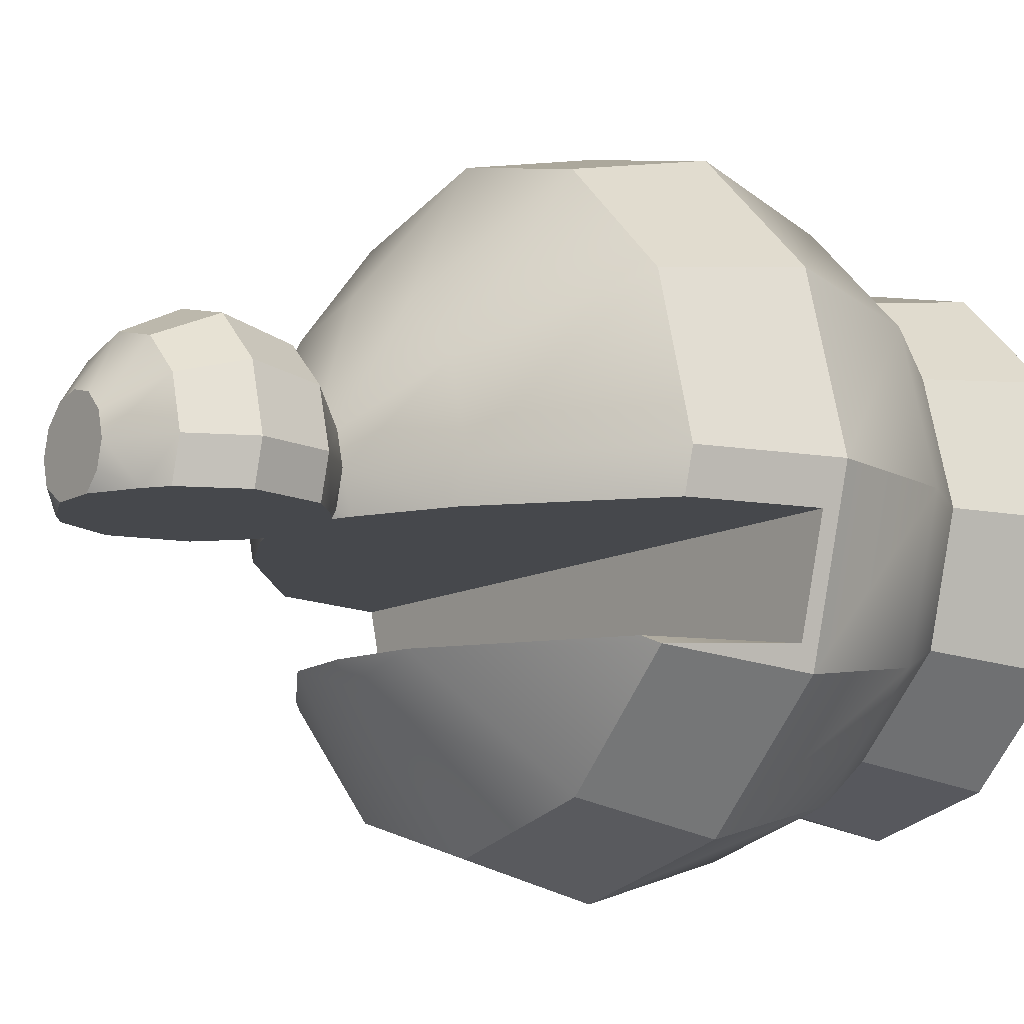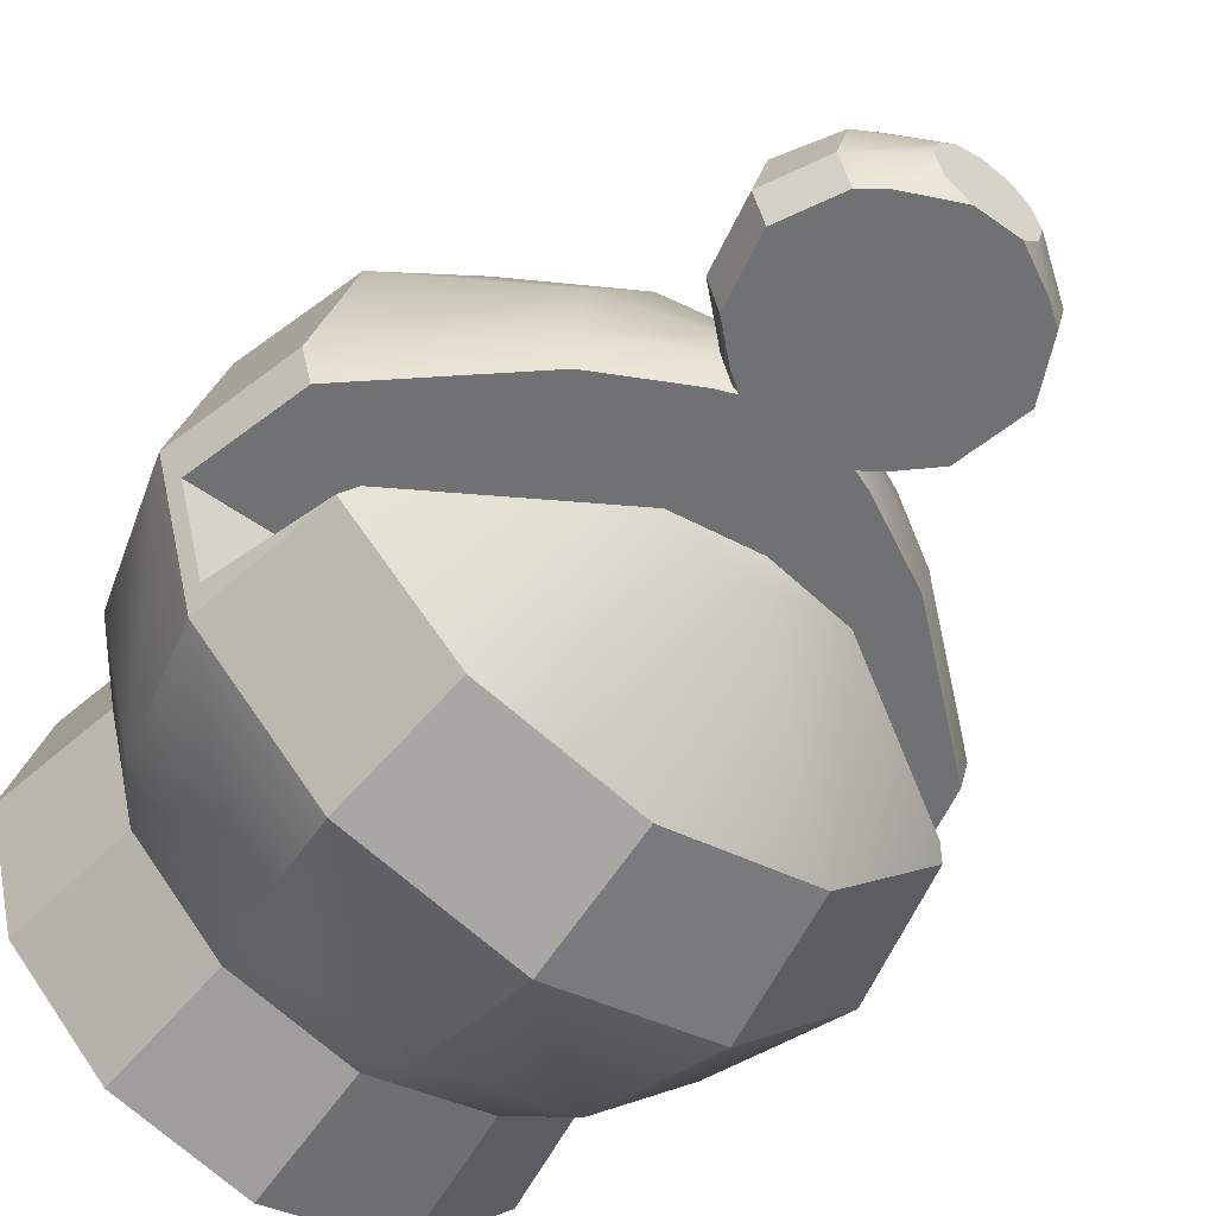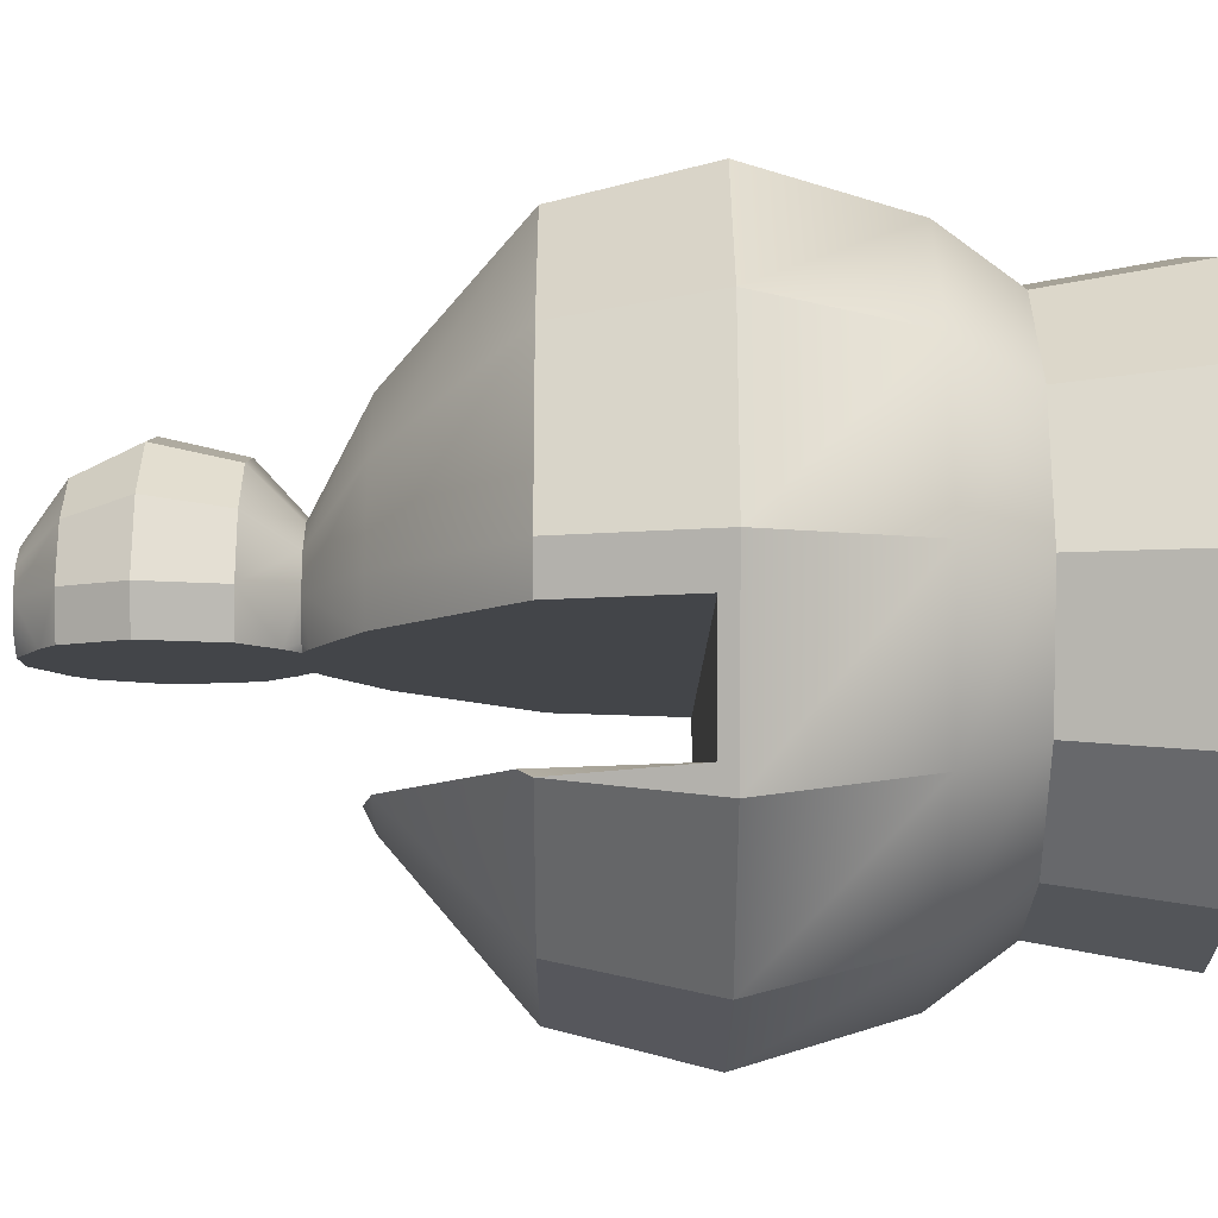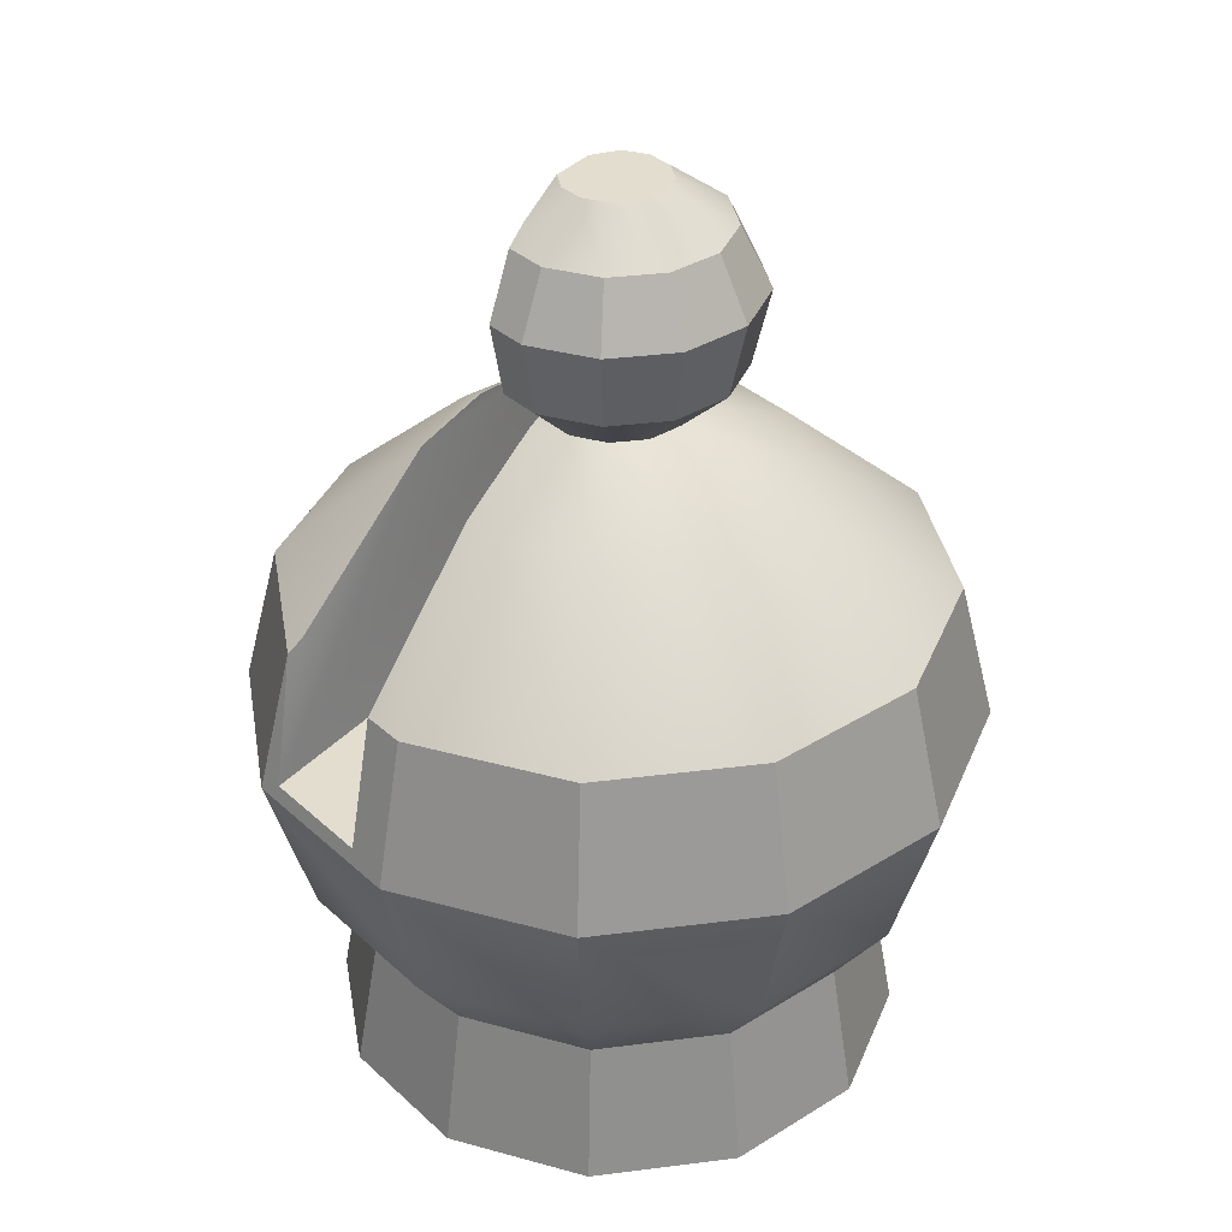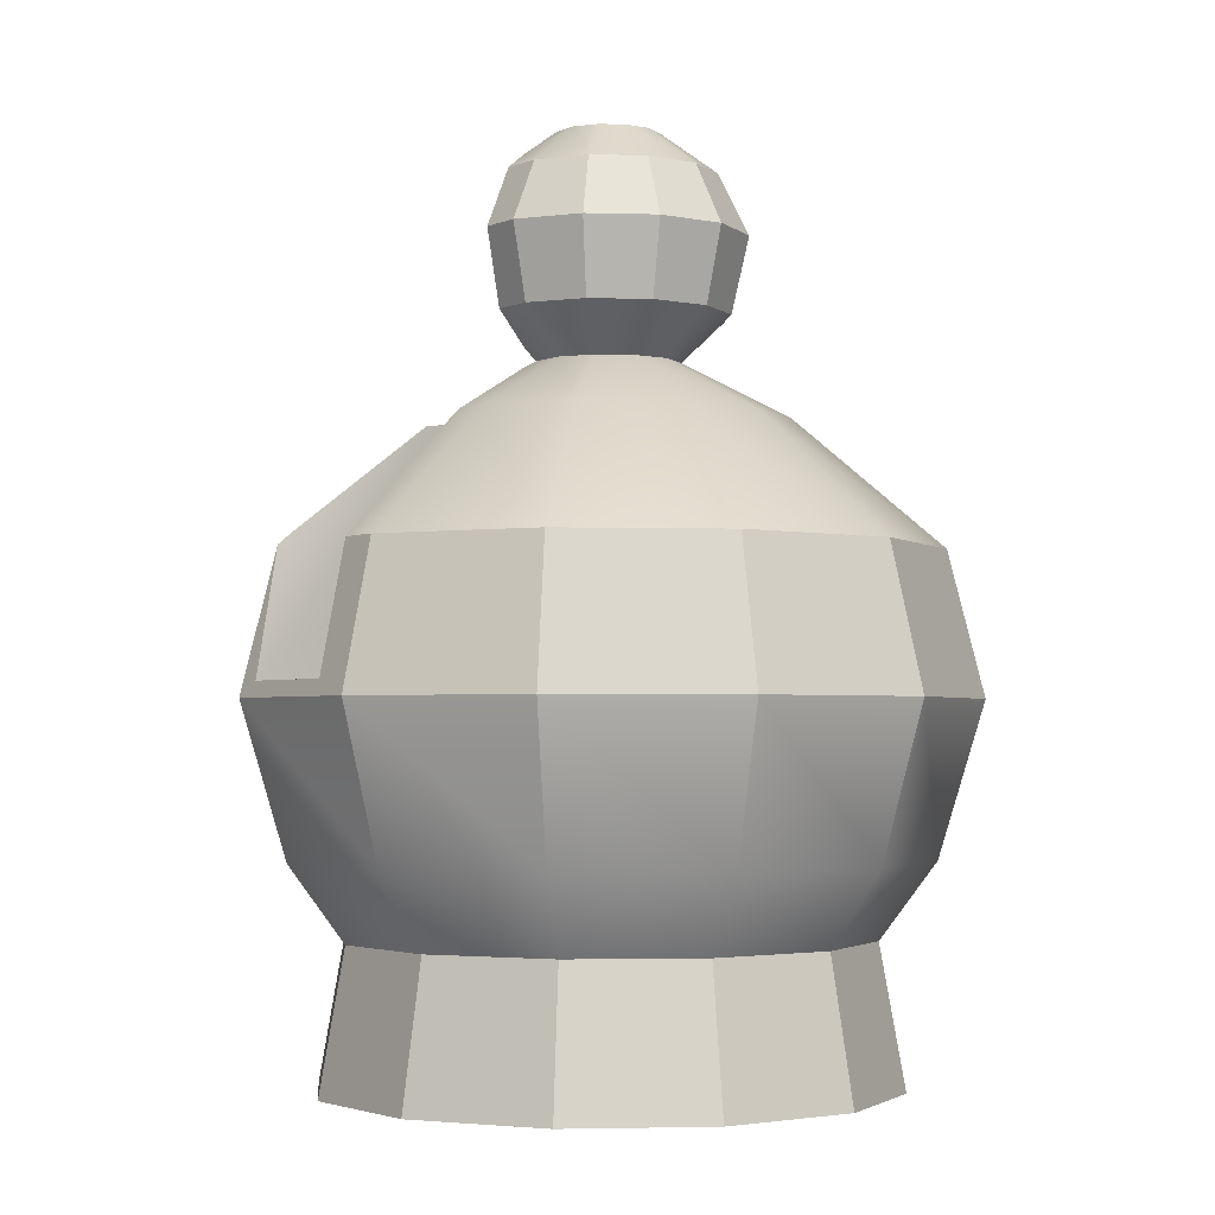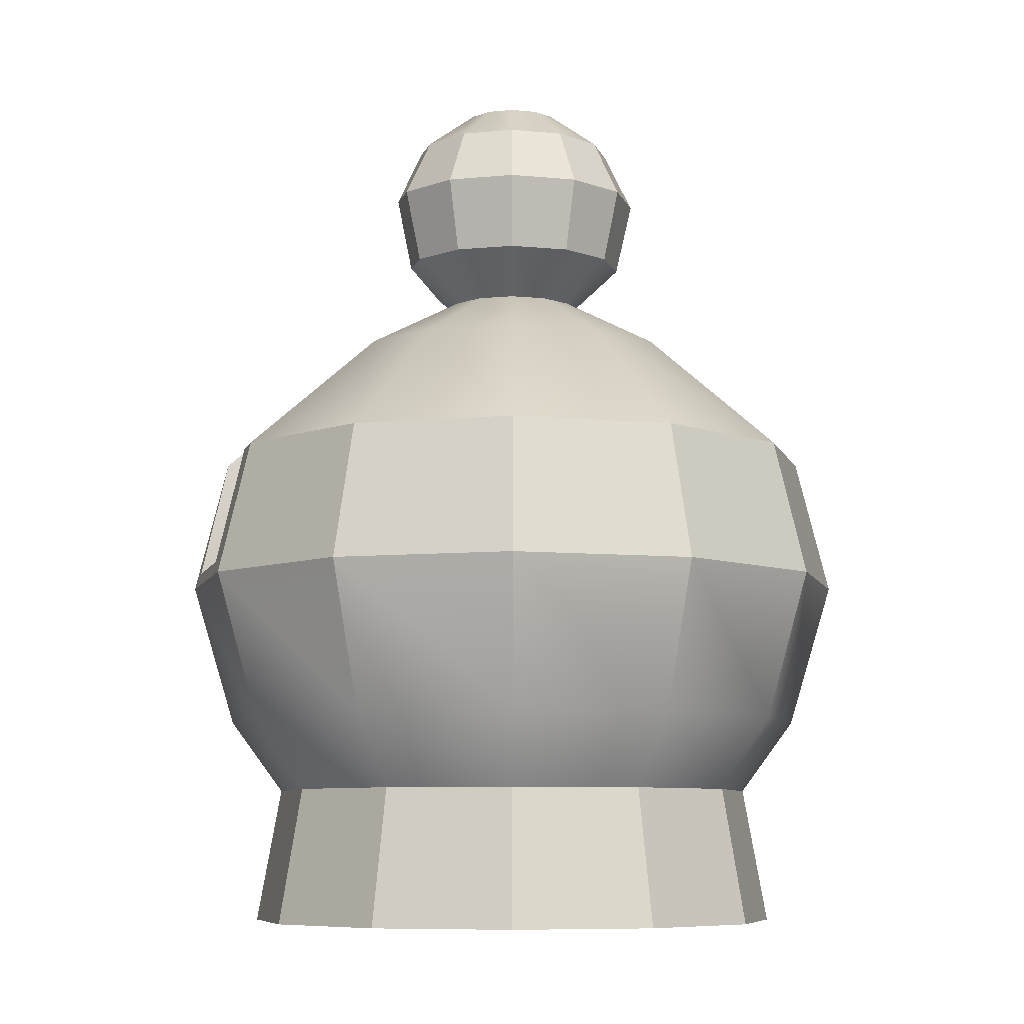
<metadata>
{"format":"obj","ext":"obj","renderer":"f3d","projection":"perspective","resolution":1024,"background":"white","views":[{"elev":-11.2,"azim":-126.5,"up":"+Z"},{"elev":-55.2,"azim":143.1,"up":"+Z"},{"elev":-8.9,"azim":-90.1,"up":"+Z"},{"elev":34.8,"azim":-54.7,"up":"+Y"},{"elev":-2.7,"azim":-50.6,"up":"+Y"},{"elev":-7.9,"azim":-30.1,"up":"+Y"}]}
</metadata>
<code>
v 3.77 67.26 -2e-14
v 7.925 64.24 -2e-14
v 10.12 59.78 -2e-14
v 8.853 54.22 -2e-14
v 5.255 50.87 -2e-14
v 13.05 46.79 -2e-14
v 23.82 37.51 -2e-14
v 26.41 27.12 -2e-14
v 23.07 15.98 -2e-14
v 18.99 10.41 -2e-14
v 20.85 -2e-14 -2e-14
v 3.265 67.26 1.885
v 6.864 64.24 3.963
v 8.764 59.78 5.06
v 7.667 54.22 4.426
v 4.551 50.87 2.628
v 11.3 46.79 6.525
v 20.62 37.51 11.91
v 22.87 27.12 13.21
v 19.98 15.98 11.54
v 16.45 10.41 9.495
v 18.05 -2e-14 10.42
v 1.885 67.26 3.265
v 3.963 64.24 6.864
v 5.06 59.78 8.764
v 4.426 54.22 7.667
v 2.628 50.87 4.551
v 6.525 46.79 11.3
v 11.91 37.51 20.62
v 13.21 27.12 22.87
v 11.54 15.98 19.98
v 9.495 10.41 16.45
v 10.42 -2e-14 18.05
v 2e-14 67.26 3.77
v 2e-14 64.24 7.925
v 2e-14 59.78 10.12
v 2e-14 54.22 8.853
v 2e-14 50.87 5.255
v 2e-14 46.79 13.05
v 2e-14 37.51 23.82
v 2e-14 27.12 26.41
v 2e-14 15.98 23.07
v 2e-14 10.41 18.99
v 2e-14 -2e-14 20.85
v -1.885 67.26 3.265
v -3.963 64.24 6.864
v -5.06 59.78 8.764
v -4.426 54.22 7.667
v -2.628 50.87 4.551
v -6.525 46.79 11.3
v -11.91 37.51 20.62
v -13.21 27.12 22.87
v -11.54 15.98 19.98
v -9.495 10.41 16.45
v -10.42 -2e-14 18.05
v -3.265 67.26 1.885
v -6.864 64.24 3.963
v -8.764 59.78 5.06
v -7.667 54.22 4.426
v -4.551 50.87 2.628
v -11.3 46.79 6.525
v -20.62 37.51 11.91
v -22.87 27.12 13.21
v -19.98 15.98 11.54
v -16.45 10.41 9.495
v -18.05 -2e-14 10.42
v -3.77 67.26 -2e-14
v -7.925 64.24 -2e-14
v -10.12 59.78 -2e-14
v -8.853 54.22 -2e-14
v -5.255 50.87 -2e-14
v -13.05 46.79 -2e-14
v -23.82 37.51 -1e-14
v -26.41 27.12 -1e-14
v -23.07 15.98 -1e-14
v -18.99 10.41 -1e-14
v -20.85 -2e-14 -1e-14
v -3.265 67.26 -1.885
v -4.551 50.87 -2.628
v -20.62 37.51 -11.91
v -22.87 27.12 -13.21
v -19.98 15.98 -11.54
v -16.45 10.41 -9.495
v -18.05 -2e-14 -10.42
v -11.91 37.51 -20.62
v -13.21 27.12 -22.87
v -11.54 15.98 -19.98
v -9.495 10.41 -16.45
v -10.42 -2e-14 -18.05
v 2e-14 46.79 -13.05
v 2e-14 37.51 -23.82
v 2e-14 27.12 -26.41
v 2e-14 15.98 -23.07
v 2e-14 10.41 -18.99
v 2e-14 -2e-14 -20.85
v 11.91 37.51 -20.62
v 13.21 27.12 -22.87
v 11.54 15.98 -19.98
v 9.495 10.41 -16.45
v 10.42 -2e-14 -18.05
v 3.265 67.26 -1.885
v 4.551 50.87 -2.628
v 20.62 37.51 -11.91
v 22.87 27.12 -13.21
v 19.98 15.98 -11.54
v 16.45 10.41 -9.495
v 18.05 -2e-14 -10.42
v -9.278 59.78 -3.142
v 12.21 46.79 -3.142
v 23.08 28.24 -11.38
v -23.08 28.24 -11.38
v 25.29 28.24 -3.142
v -19.71 38.42 -11.38
v -2.008 67.26 -3.142
v 1.427 67.26 -3.142
v -7.083 64.24 -3.142
v -5.443 65.43 -3.142
v -25.29 28.24 -3.142
v 22.97 37.51 -3.142
v -8.011 54.22 -3.142
v -4.036 50.87 -3.142
v -12.21 46.79 -3.142
v -5.443 50.34 -3.142
v 2e-14 47.67 -11.38
v 19.71 38.42 -11.38
v -22.97 37.51 -3.142
v -5.443 51.83 -3.142
v -6.571 46.71 -11.38
v 4.036 50.87 -3.142
v 6.228 46.79 -11.38
v 5.443 65.43 -3.142
v 5.443 51.83 -3.142
v 9.278 59.78 -3.142
v 5.443 50.34 -3.142
v 8.011 54.22 -3.142
v 7.083 64.24 -3.142
o bishop_02
f 12 13 2 1
f 13 14 3 2
f 14 15 4 3
f 15 16 5 4
f 16 17 6 5
f 17 18 7 6
f 18 19 8 7
f 19 20 9 8
f 20 21 10 9
f 21 22 11 10
f 104 110 112 8
f 104 103 110
f 112 119 7 8
f 23 24 13 12
f 24 25 14 13
f 25 26 15 14
f 26 27 16 15
f 27 28 17 16
f 28 29 18 17
f 29 30 19 18
f 30 31 20 19
f 31 32 21 20
f 32 33 22 21
f 8 9 105 104
f 34 35 24 23
f 35 36 25 24
f 36 37 26 25
f 37 38 27 26
f 38 39 28 27
f 39 40 29 28
f 40 41 30 29
f 41 42 31 30
f 42 43 32 31
f 43 44 33 32
f 9 10 106 105
f 45 46 35 34
f 46 47 36 35
f 47 48 37 36
f 48 49 38 37
f 49 50 39 38
f 50 51 40 39
f 51 52 41 40
f 52 53 42 41
f 53 54 43 42
f 54 55 44 43
f 10 11 107 106
f 56 57 46 45
f 57 58 47 46
f 58 59 48 47
f 59 60 49 48
f 60 61 50 49
f 61 62 51 50
f 62 63 52 51
f 63 64 53 52
f 64 65 54 53
f 65 66 55 54
f 114 78 115
f 67 68 57 56
f 68 69 58 57
f 69 70 59 58
f 70 71 60 59
f 71 72 61 60
f 72 73 62 61
f 73 74 63 62
f 74 75 64 63
f 75 76 65 64
f 76 77 66 65
f 115 78 67 56
f 68 67 117 116
f 115 56 45 34
f 69 68 116 108
f 69 108 120 70
f 127 79 71
f 115 34 23 12
f 122 72 71 123
f 115 12 1 101
f 110 111 118 112
f 126 73 72 122
f 129 121 127 132
f 73 126 118 74
f 67 78 117
f 81 82 75 74
f 82 83 76 75
f 83 84 77 76
f 127 71 70 120
f 117 78 114
f 121 79 127
f 123 79 121
f 128 85 80 113
f 85 86 81 80
f 86 87 82 81
f 87 88 83 82
f 88 89 84 83
f 71 79 123
f 124 90 128
f 90 91 85 128
f 118 111 81 74
f 91 92 86 85
f 92 93 87 86
f 93 94 88 87
f 94 95 89 88
f 111 80 81
f 132 127 117 131
f 130 90 124
f 96 91 90 130
f 127 120 108 117
f 96 97 92 91
f 97 98 93 92
f 98 99 94 93
f 99 100 95 94
f 131 101 1
f 115 101 131
f 132 102 129
f 129 102 134
f 125 103 96 130
f 103 104 97 96
f 104 105 98 97
f 105 106 99 98
f 106 107 100 99
f 132 5 102
f 2 136 131 1
f 134 102 5
f 136 2 3 133
f 4 135 133 3
f 132 135 4 5
f 22 44 55 66
f 5 6 109 134
f 100 22 66 89
f 108 116 117
f 7 119 109 6
f 22 100 107 11
f 66 77 84 89
f 89 95 100
f 22 33 44
f 111 110 130 128
f 113 80 111 128
f 110 103 125 130
f 130 124 128
f 117 114 115 131
f 131 136 133
f 112 118 122 109
f 132 131 133 135
f 112 109 119
f 118 126 122
f 122 123 134 109
f 123 121 129 134

</code>
